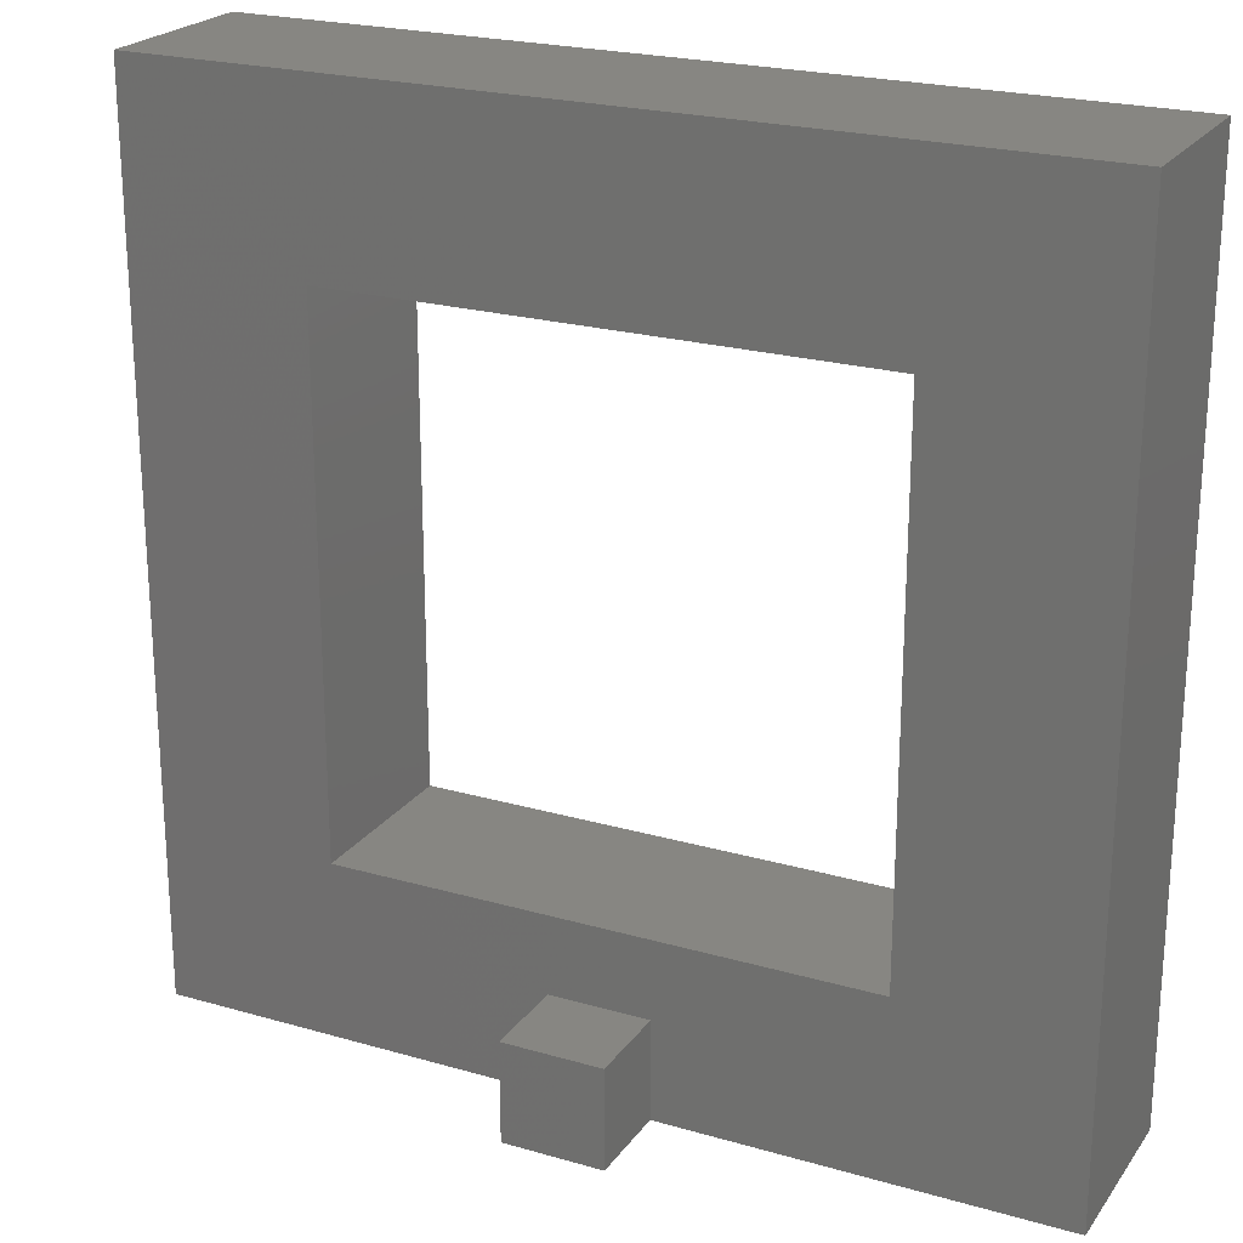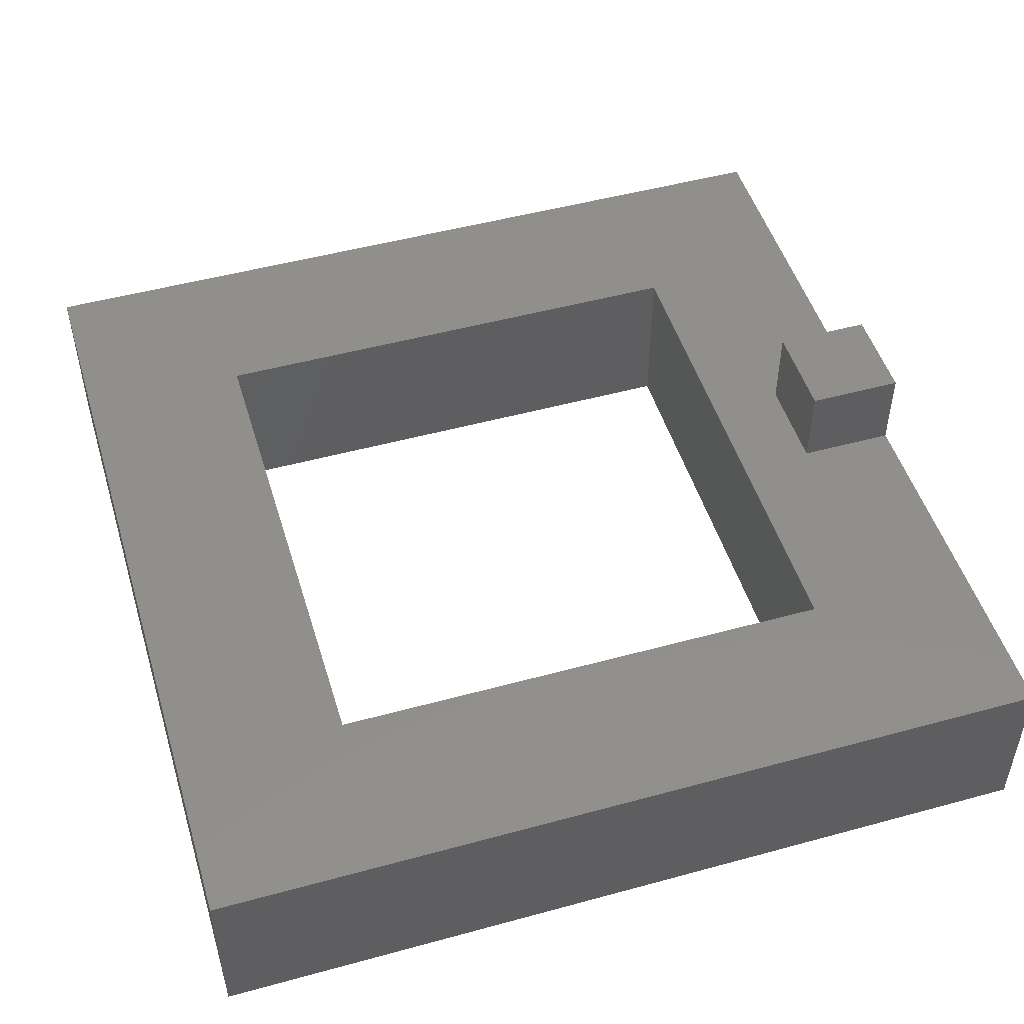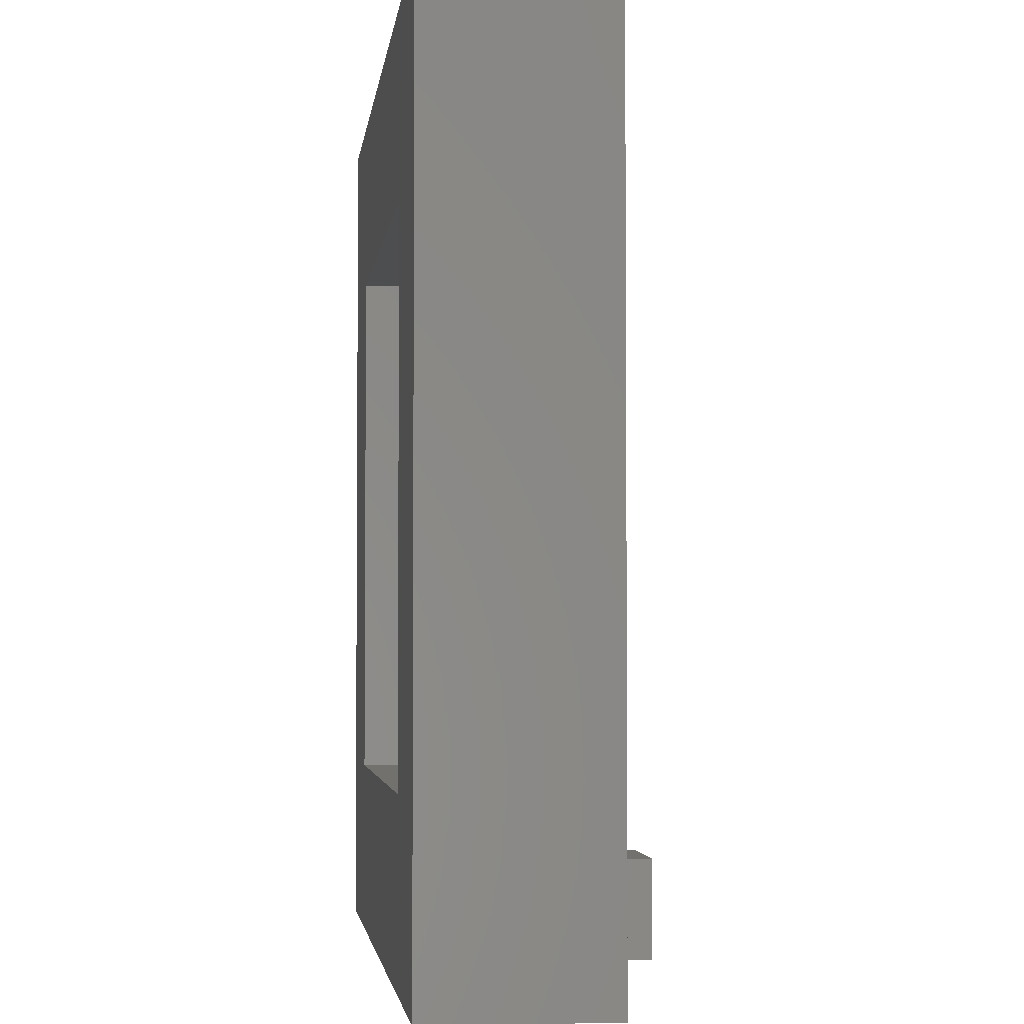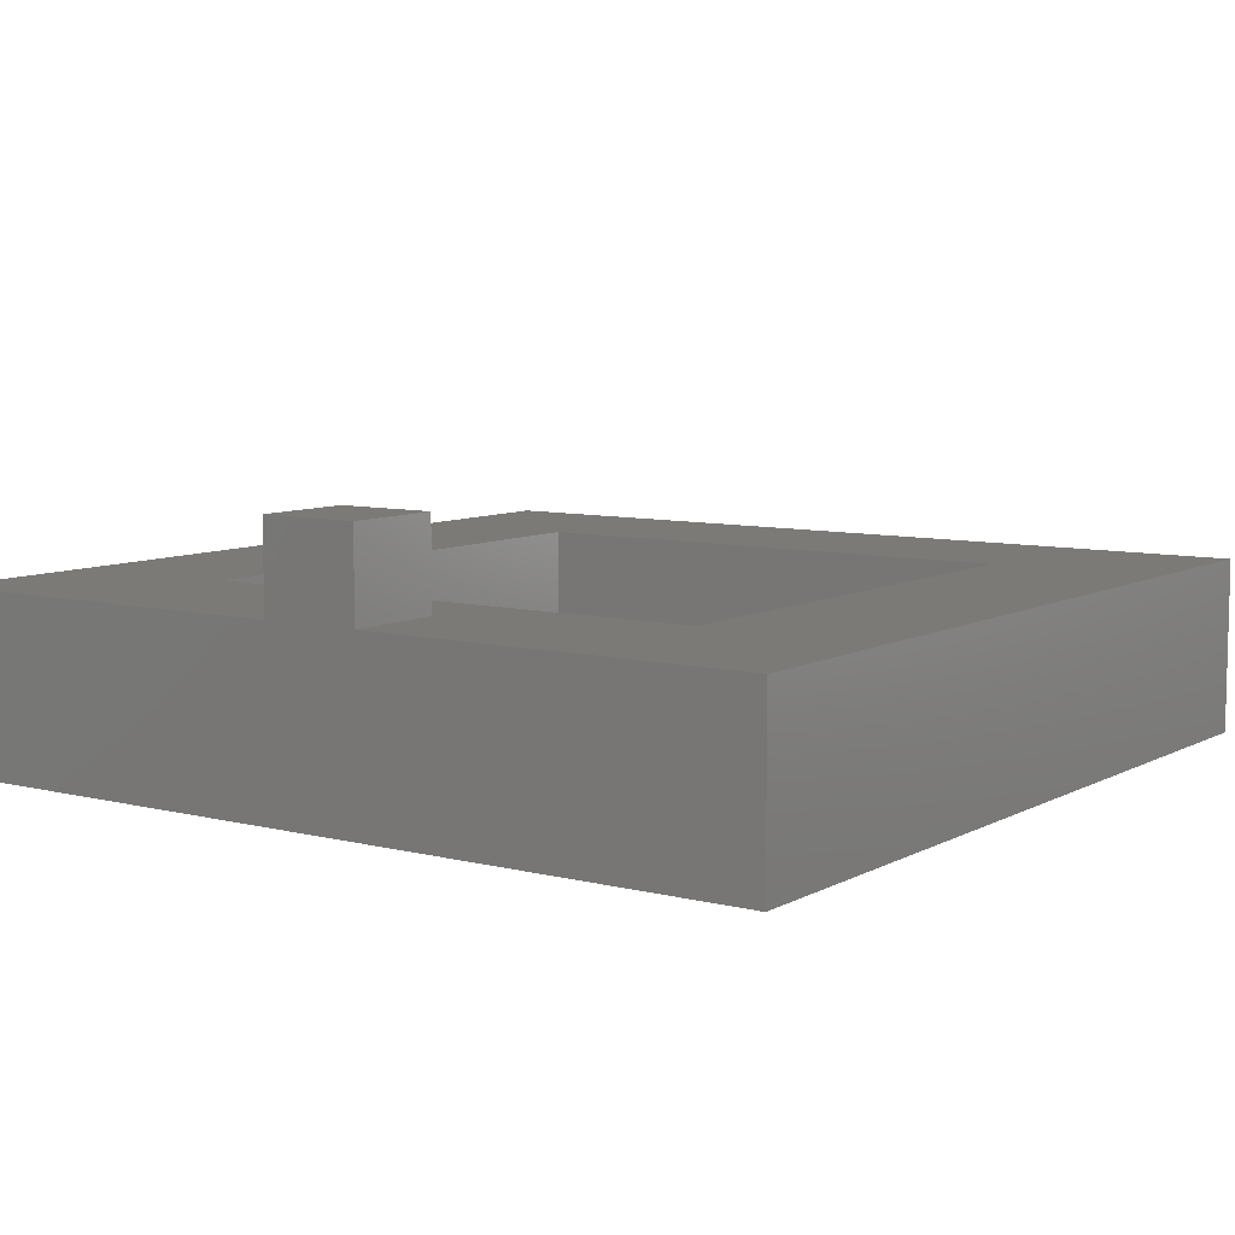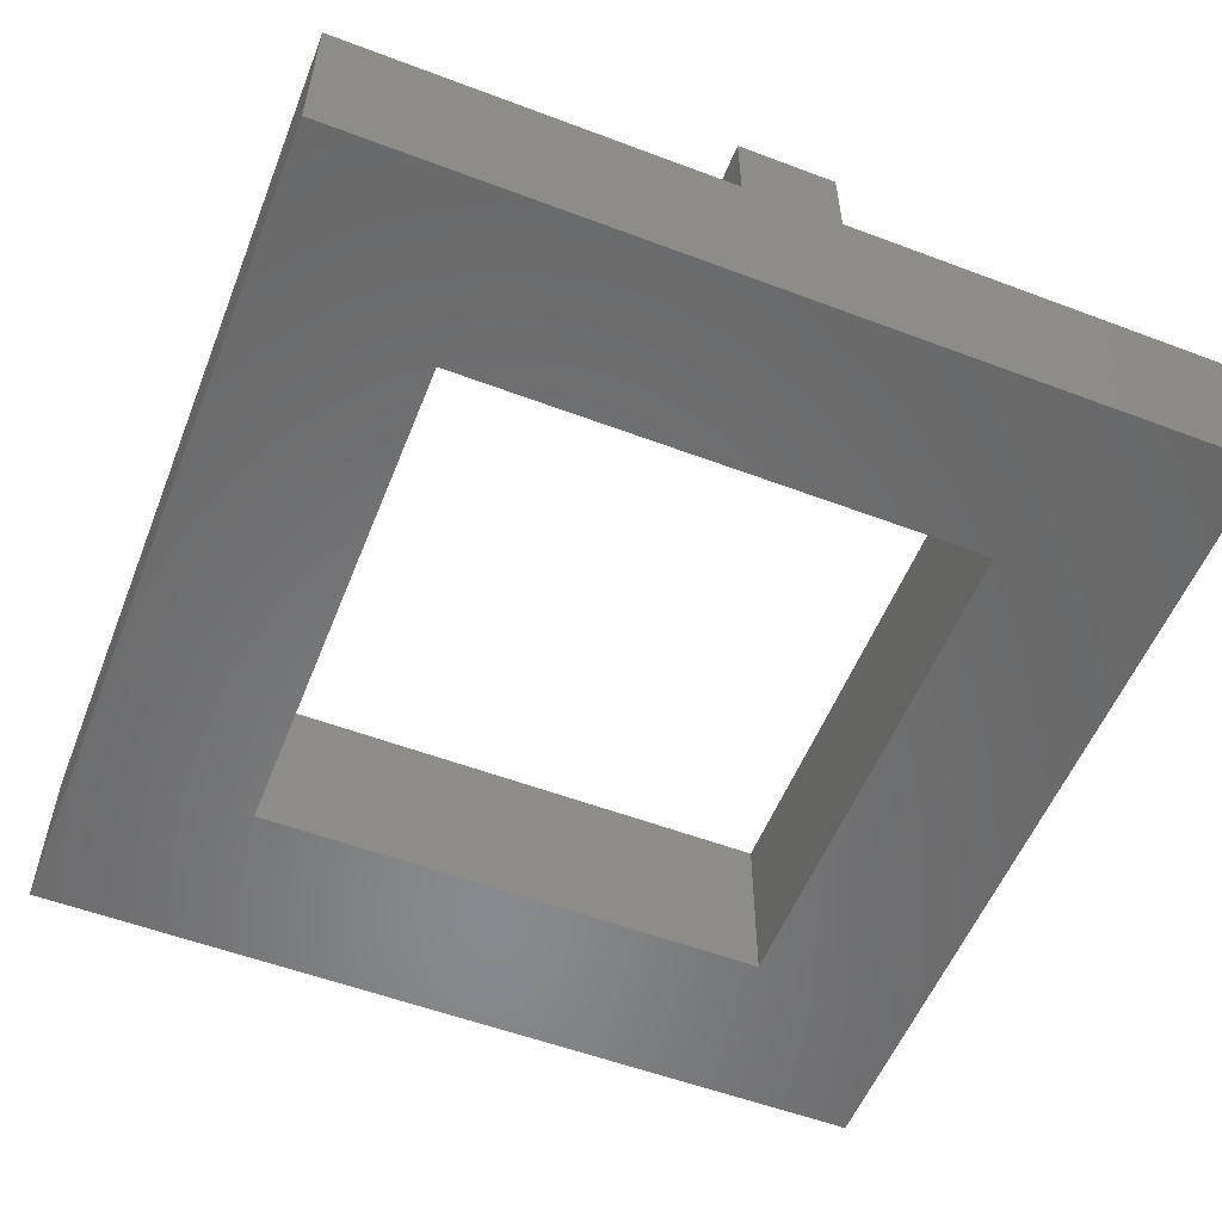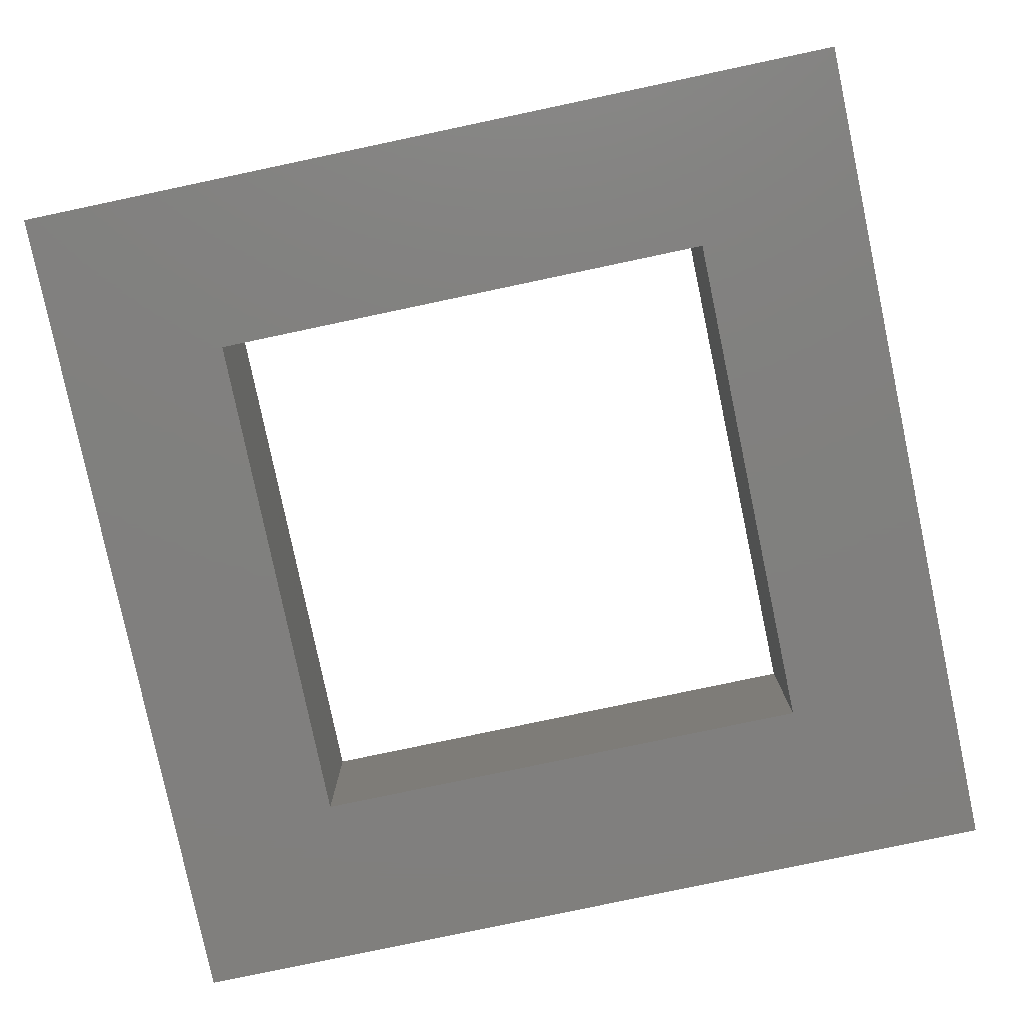
<metadata>
{"format":"stl","ext":"stl","renderer":"f3d","projection":"perspective","resolution":1024,"background":"white","views":[{"elev":22.7,"azim":26.3,"up":"+Y"},{"elev":49.5,"azim":-106.8,"up":"+Z"},{"elev":-3.1,"azim":-96.6,"up":"+Y"},{"elev":7.9,"azim":35.0,"up":"+Z"},{"elev":-55.5,"azim":-21.6,"up":"+Z"},{"elev":-80.0,"azim":101.9,"up":"+Z"}]}
</metadata>
<code>
# stl→obj: 24 verts, 48 faces
v 22.2 5.599 15
v 27.8 5.599 10
v 22.2 5.599 10
v 27.8 5.599 15
v 22.2 0 10
v 22.2 -1.889e-15 15
v 27.8 0 10
v 27.8 -1.889e-15 15
v 0 50 0
v 10 40 0
v 0 0 0
v 50 50 0
v 40 40 0
v 40 10 0
v 10 10 0
v 50 0 0
v 50 0 10
v 40 10 10
v 40 40 10
v 0 50 10
v 10 40 10
v 50 50 10
v 10 10 10
v 0 0 10
f 1 2 3
f 2 1 4
f 1 5 6
f 5 1 3
f 7 4 8
f 4 7 2
f 8 1 6
f 1 8 4
f 9 10 11
f 10 9 12
f 10 12 13
f 13 12 14
f 11 15 16
f 15 11 10
f 16 15 14
f 16 14 12
f 17 2 7
f 2 17 18
f 18 17 19
f 20 21 22
f 21 20 23
f 22 21 19
f 22 19 17
f 24 23 20
f 23 24 5
f 23 5 3
f 23 3 18
f 18 3 2
f 19 14 18
f 14 19 13
f 12 17 16
f 17 12 22
f 17 11 16
f 11 17 24
f 24 17 7
f 24 7 5
f 5 7 8
f 5 8 6
f 20 12 9
f 12 20 22
f 19 10 13
f 10 19 21
f 20 11 24
f 11 20 9
f 10 23 15
f 23 10 21
f 23 14 15
f 14 23 18

</code>
